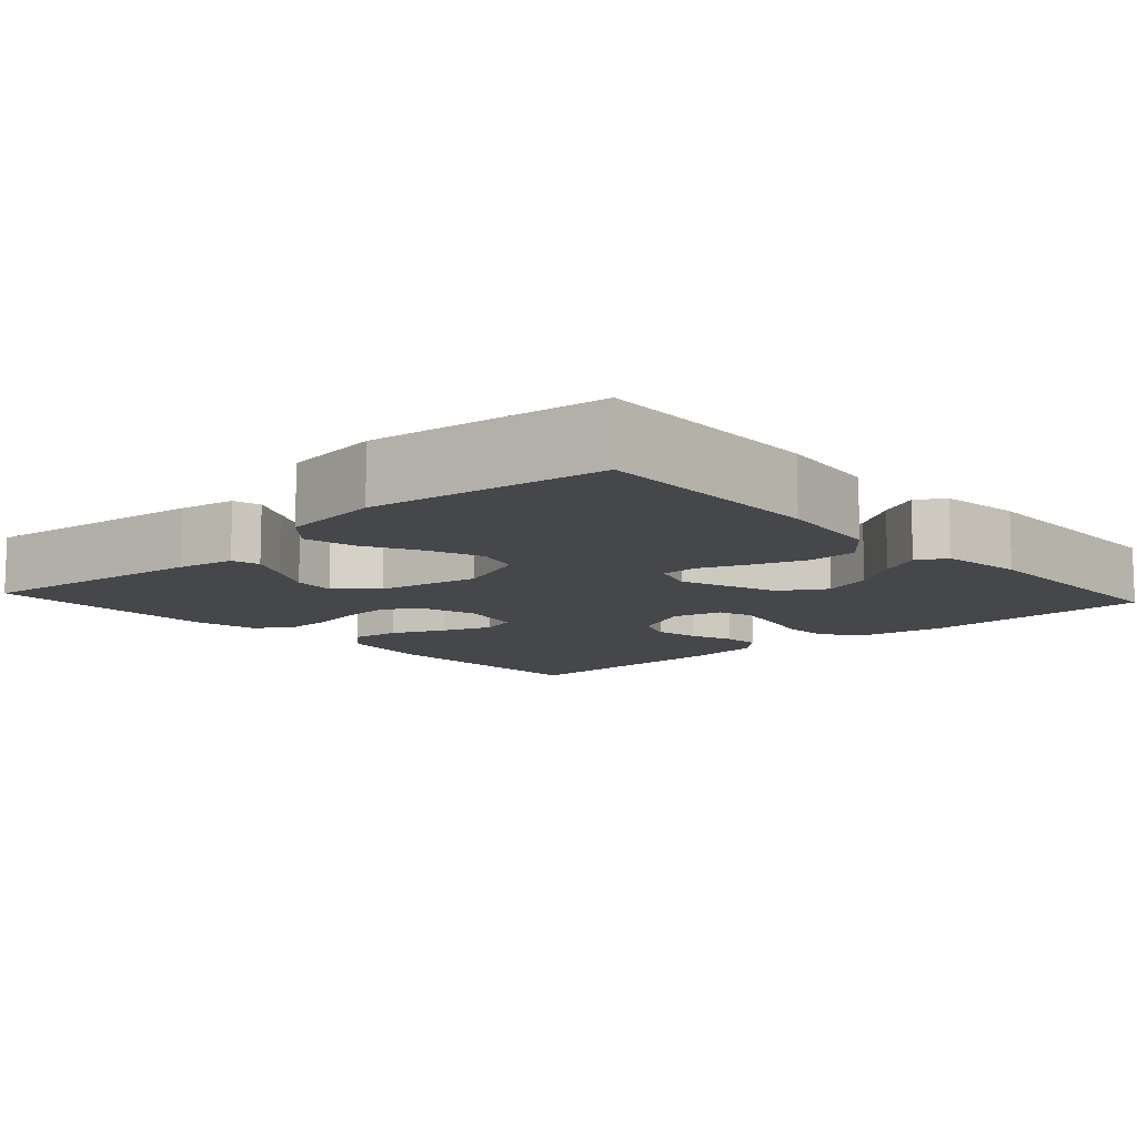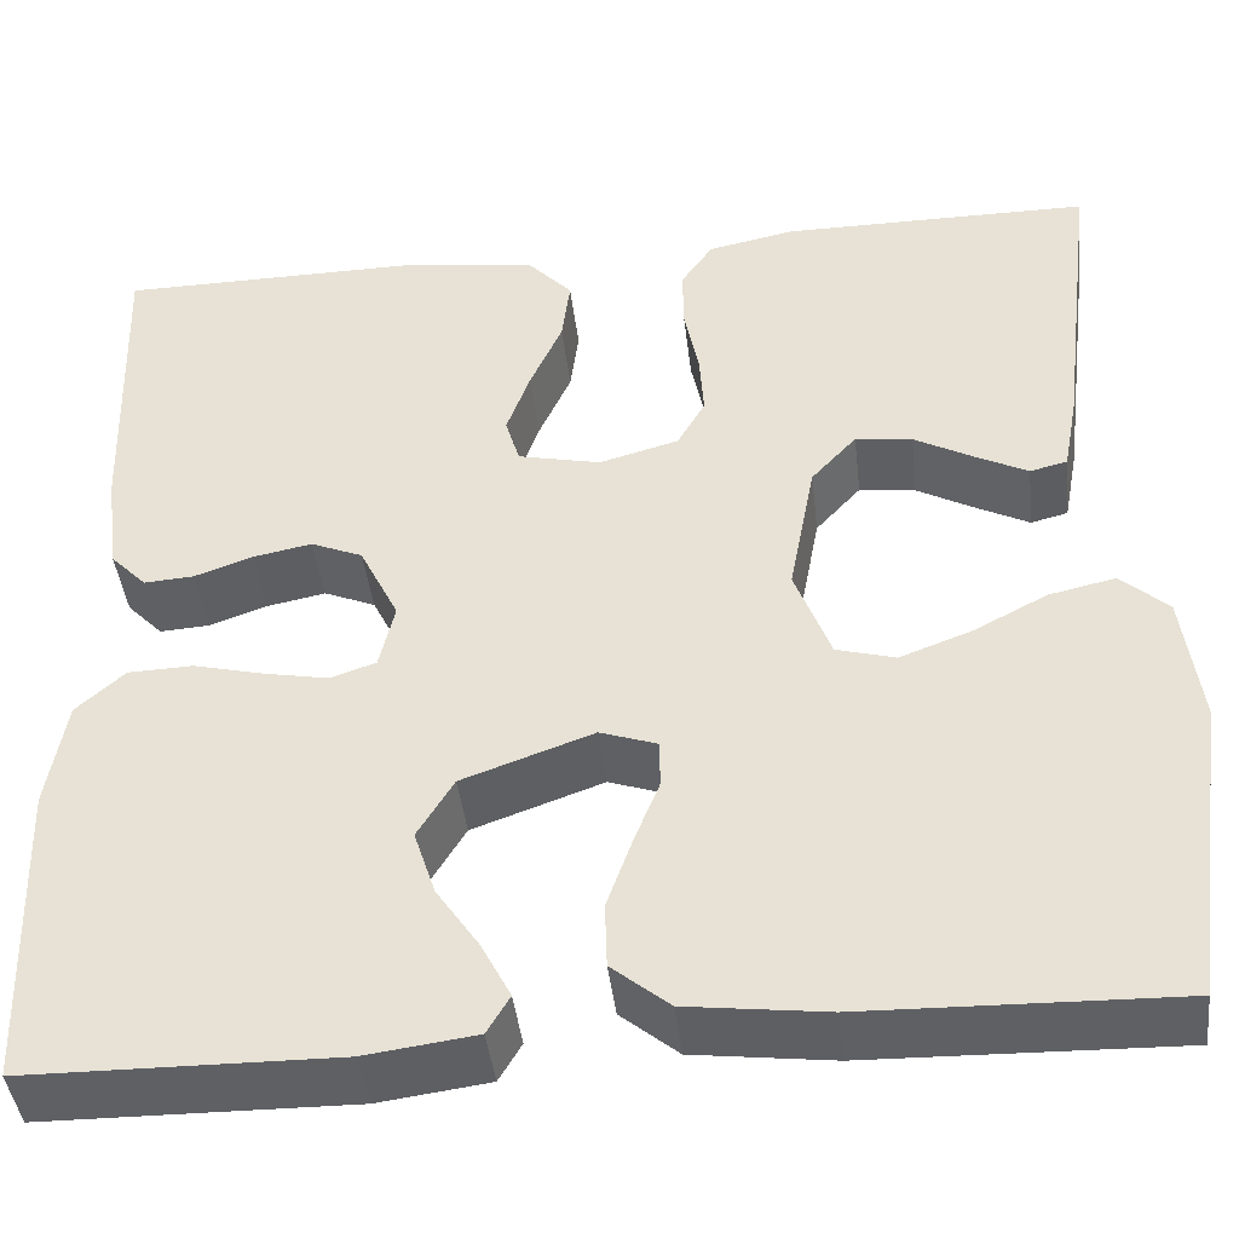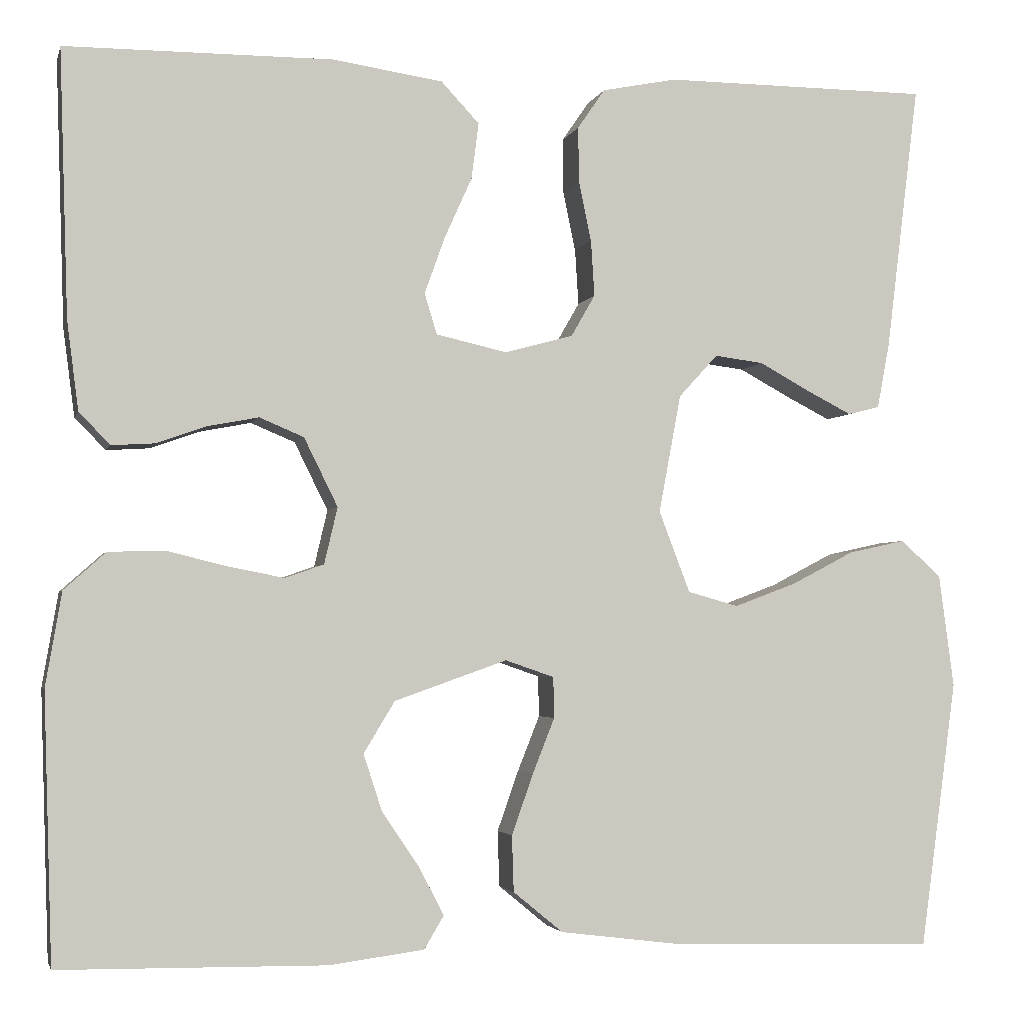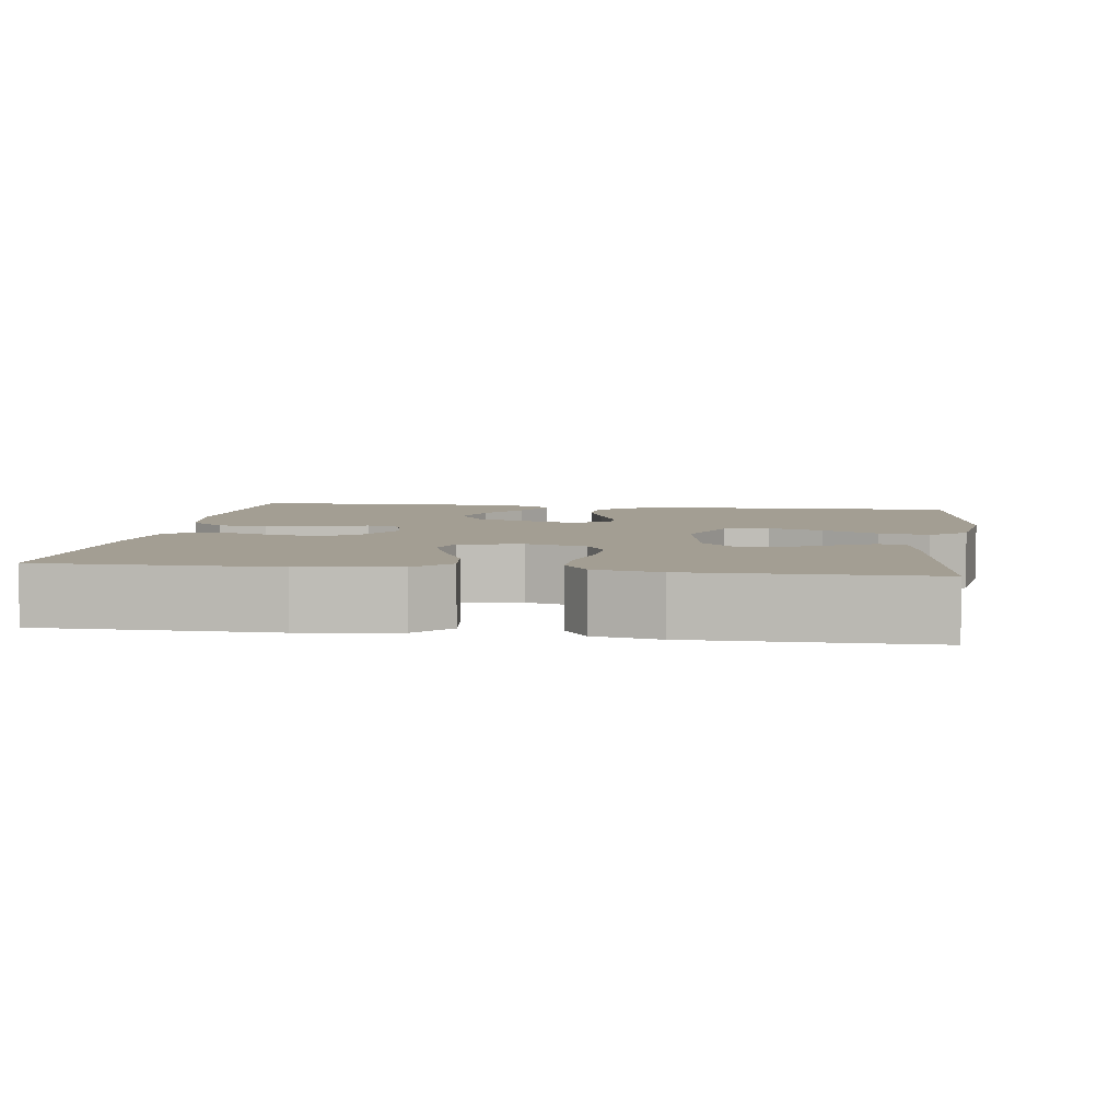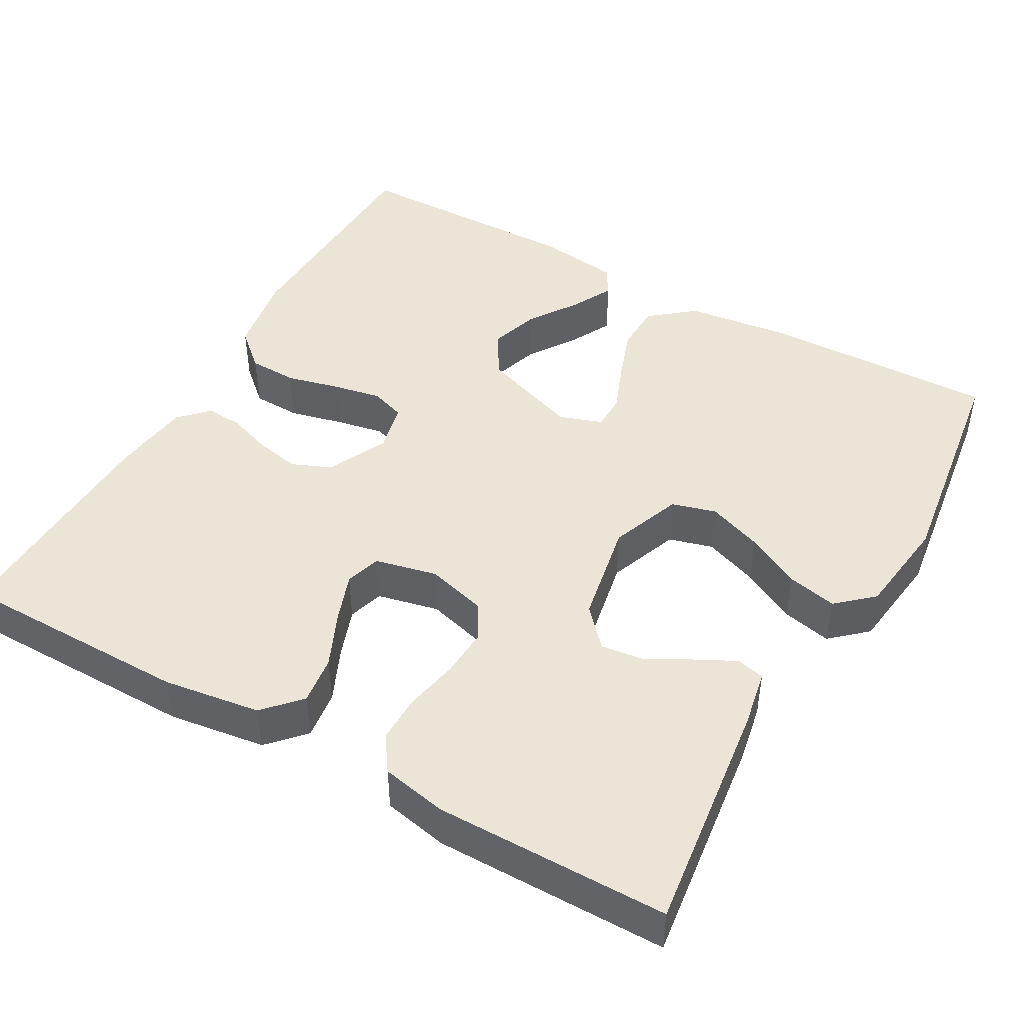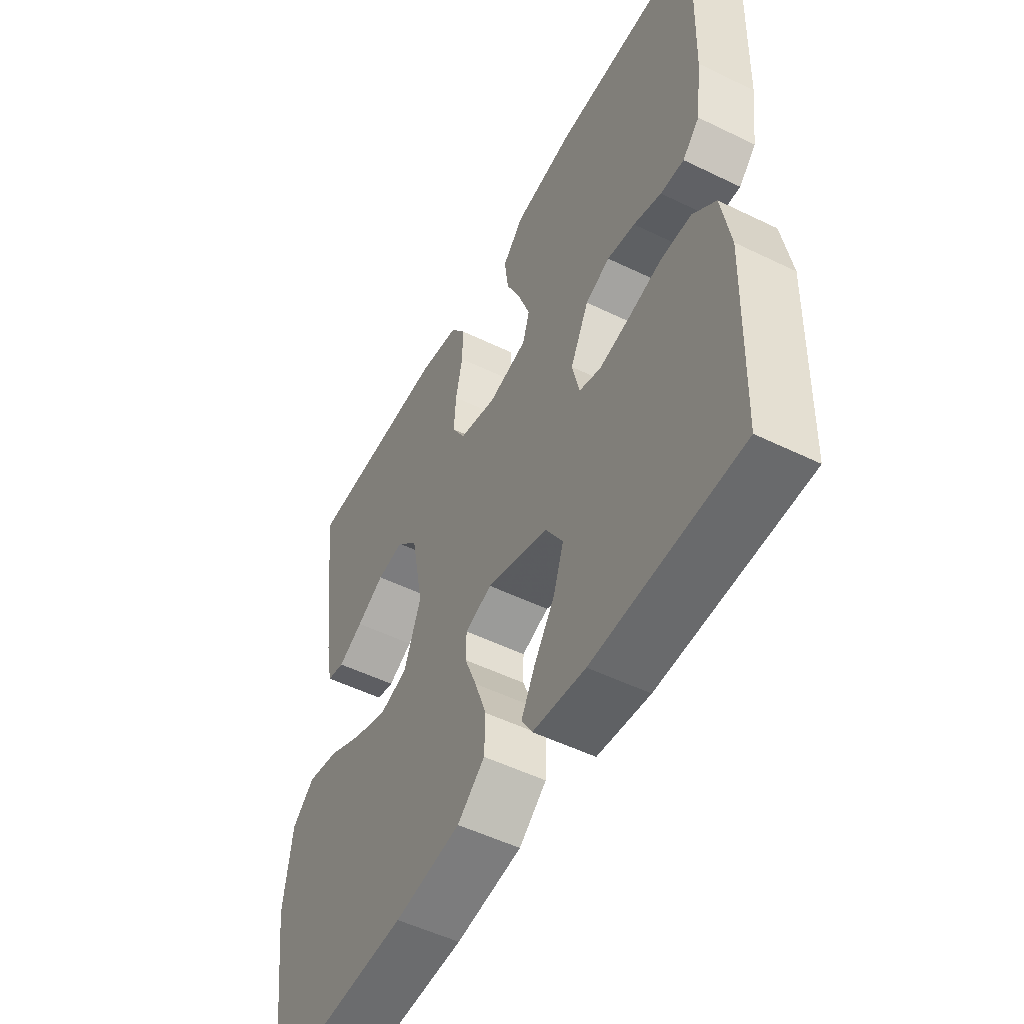
<metadata>
{"format":"obj","ext":"obj","renderer":"f3d","projection":"perspective","resolution":1024,"background":"white","views":[{"elev":-10.6,"azim":132.3,"up":"+Y"},{"elev":-42.9,"azim":6.6,"up":"+Z"},{"elev":-3.1,"azim":-13.6,"up":"+Z"},{"elev":5.2,"azim":8.4,"up":"+Y"},{"elev":45.8,"azim":29.4,"up":"+Y"},{"elev":-52.2,"azim":-117.7,"up":"+Z"}]}
</metadata>
<code>
v -0.5 0.07 -0.5
v -0.51 0.07 -0.2
v -0.492 0.07 -0.094
v -0.445 0.07 -0.052
v -0.382 0.07 -0.05
v -0.313 0.07 -0.067
v -0.251 0.07 -0.079
v -0.207 0.07 -0.064
v -0.192 0.07 0
v -0.23 0.07 0.077
v -0.28 0.07 0.098
v -0.337 0.07 0.087
v -0.394 0.07 0.067
v -0.442 0.07 0.064
v -0.477 0.07 0.1
v -0.49 0.07 0.2
v -0.5 0.07 0.5
v -0.2 0.07 0.502
v -0.075 0.07 0.484
v -0.032 0.07 0.438
v -0.04 0.07 0.375
v -0.071 0.07 0.306
v -0.094 0.07 0.242
v -0.08 0.07 0.196
v 0 0.07 0.178
v 0.077 0.07 0.199
v 0.104 0.07 0.246
v 0.1 0.07 0.309
v 0.086 0.07 0.377
v 0.085 0.07 0.439
v 0.116 0.07 0.484
v 0.2 0.07 0.501
v 0.5 0.07 0.5
v 0.463 0.07 0.2
v 0.449 0.07 0.126
v 0.413 0.07 0.117
v 0.362 0.07 0.143
v 0.305 0.07 0.174
v 0.25 0.07 0.181
v 0.206 0.07 0.133
v 0.181 0.07 0
v 0.216 0.07 -0.092
v 0.273 0.07 -0.108
v 0.343 0.07 -0.082
v 0.414 0.07 -0.045
v 0.478 0.07 -0.031
v 0.524 0.07 -0.072
v 0.541 0.07 -0.2
v 0.5 0.07 -0.5
v 0.2 0.07 -0.492
v 0.065 0.07 -0.475
v 0.009 0.07 -0.429
v 0.007 0.07 -0.366
v 0.031 0.07 -0.298
v 0.056 0.07 -0.235
v 0.055 0.07 -0.189
v 0 0.07 -0.17
v -0.127 0.07 -0.215
v -0.162 0.07 -0.273
v -0.141 0.07 -0.337
v -0.099 0.07 -0.399
v -0.071 0.07 -0.453
v -0.093 0.07 -0.49
v -0.2 0.07 -0.504
v -0.5 0 -0.5
v -0.51 0 -0.2
v -0.492 0 -0.094
v -0.445 0 -0.052
v -0.382 0 -0.05
v -0.313 0 -0.067
v -0.251 0 -0.079
v -0.207 0 -0.064
v -0.192 0 0
v -0.23 0 0.077
v -0.28 0 0.098
v -0.337 0 0.087
v -0.394 0 0.067
v -0.442 0 0.064
v -0.477 0 0.1
v -0.49 0 0.2
v -0.5 0 0.5
v -0.2 0 0.502
v -0.075 0 0.484
v -0.032 0 0.438
v -0.04 0 0.375
v -0.071 0 0.306
v -0.094 0 0.242
v -0.08 0 0.196
v 0 0 0.178
v 0.077 0 0.199
v 0.104 0 0.246
v 0.1 0 0.309
v 0.086 0 0.377
v 0.085 0 0.439
v 0.116 0 0.484
v 0.2 0 0.501
v 0.5 0 0.5
v 0.463 0 0.2
v 0.449 0 0.126
v 0.413 0 0.117
v 0.362 0 0.143
v 0.305 0 0.174
v 0.25 0 0.181
v 0.206 0 0.133
v 0.181 0 0
v 0.216 0 -0.092
v 0.273 0 -0.108
v 0.343 0 -0.082
v 0.414 0 -0.045
v 0.478 0 -0.031
v 0.524 0 -0.072
v 0.541 0 -0.2
v 0.5 0 -0.5
v 0.2 0 -0.492
v 0.065 0 -0.475
v 0.009 0 -0.429
v 0.007 0 -0.366
v 0.031 0 -0.298
v 0.056 0 -0.235
v 0.055 0 -0.189
v 0 0 -0.17
v -0.127 0 -0.215
v -0.162 0 -0.273
v -0.141 0 -0.337
v -0.099 0 -0.399
v -0.071 0 -0.453
v -0.093 0 -0.49
v -0.2 0 -0.504
f 3 4 5
f 2 3 5
f 1 2 5
f 64 1 5
f 63 64 5
f 62 63 5
f 61 62 5
f 60 61 5
f 59 60 5 6
f 58 59 6 7
f 57 58 7 8
f 56 57 8 9
f 53 54 55
f 52 53 55
f 51 52 55
f 50 51 55
f 49 50 55
f 48 49 55
f 47 48 55
f 46 47 55
f 45 46 55
f 44 45 55
f 43 44 55 56
f 42 43 56 9
f 36 37 38
f 35 36 38
f 34 35 38
f 33 34 38
f 32 33 38
f 31 32 38
f 30 31 38
f 29 30 38
f 28 29 38
f 27 28 38 39
f 26 27 39 40
f 20 21 22
f 19 20 22
f 18 19 22
f 17 18 22
f 16 17 22
f 15 16 22
f 14 15 22
f 13 14 22
f 12 13 22
f 11 12 22 23
f 10 11 23 24
f 10 24 25
f 9 10 25
f 42 9 25
f 41 42 25
f 25 26 40 41
f 69 68 67
f 69 67 66
f 69 66 65
f 69 65 128
f 69 128 127
f 69 127 126
f 69 126 125
f 69 125 124
f 70 69 124 123
f 71 70 123 122
f 72 71 122 121
f 73 72 121 120
f 119 118 117
f 119 117 116
f 119 116 115
f 119 115 114
f 119 114 113
f 119 113 112
f 119 112 111
f 119 111 110
f 119 110 109
f 119 109 108
f 120 119 108 107
f 73 120 107 106
f 102 101 100
f 102 100 99
f 102 99 98
f 102 98 97
f 102 97 96
f 102 96 95
f 102 95 94
f 102 94 93
f 102 93 92
f 103 102 92 91
f 104 103 91 90
f 86 85 84
f 86 84 83
f 86 83 82
f 86 82 81
f 86 81 80
f 86 80 79
f 86 79 78
f 86 78 77
f 86 77 76
f 87 86 76 75
f 88 87 75 74
f 89 88 74
f 89 74 73
f 89 73 106
f 89 106 105
f 105 104 90 89
f 1 65 66 2
f 2 66 67 3
f 3 67 68 4
f 4 68 69 5
f 5 69 70 6
f 6 70 71 7
f 7 71 72 8
f 8 72 73 9
f 9 73 74 10
f 10 74 75 11
f 11 75 76 12
f 12 76 77 13
f 13 77 78 14
f 14 78 79 15
f 15 79 80 16
f 16 80 81 17
f 17 81 82 18
f 18 82 83 19
f 19 83 84 20
f 20 84 85 21
f 21 85 86 22
f 22 86 87 23
f 23 87 88 24
f 24 88 89 25
f 25 89 90 26
f 26 90 91 27
f 27 91 92 28
f 28 92 93 29
f 29 93 94 30
f 30 94 95 31
f 31 95 96 32
f 32 96 97 33
f 33 97 98 34
f 34 98 99 35
f 35 99 100 36
f 36 100 101 37
f 37 101 102 38
f 38 102 103 39
f 39 103 104 40
f 40 104 105 41
f 41 105 106 42
f 42 106 107 43
f 43 107 108 44
f 44 108 109 45
f 45 109 110 46
f 46 110 111 47
f 47 111 112 48
f 48 112 113 49
f 49 113 114 50
f 50 114 115 51
f 51 115 116 52
f 52 116 117 53
f 53 117 118 54
f 54 118 119 55
f 55 119 120 56
f 56 120 121 57
f 57 121 122 58
f 58 122 123 59
f 59 123 124 60
f 60 124 125 61
f 61 125 126 62
f 62 126 127 63
f 63 127 128 64
f 64 128 65 1

</code>
